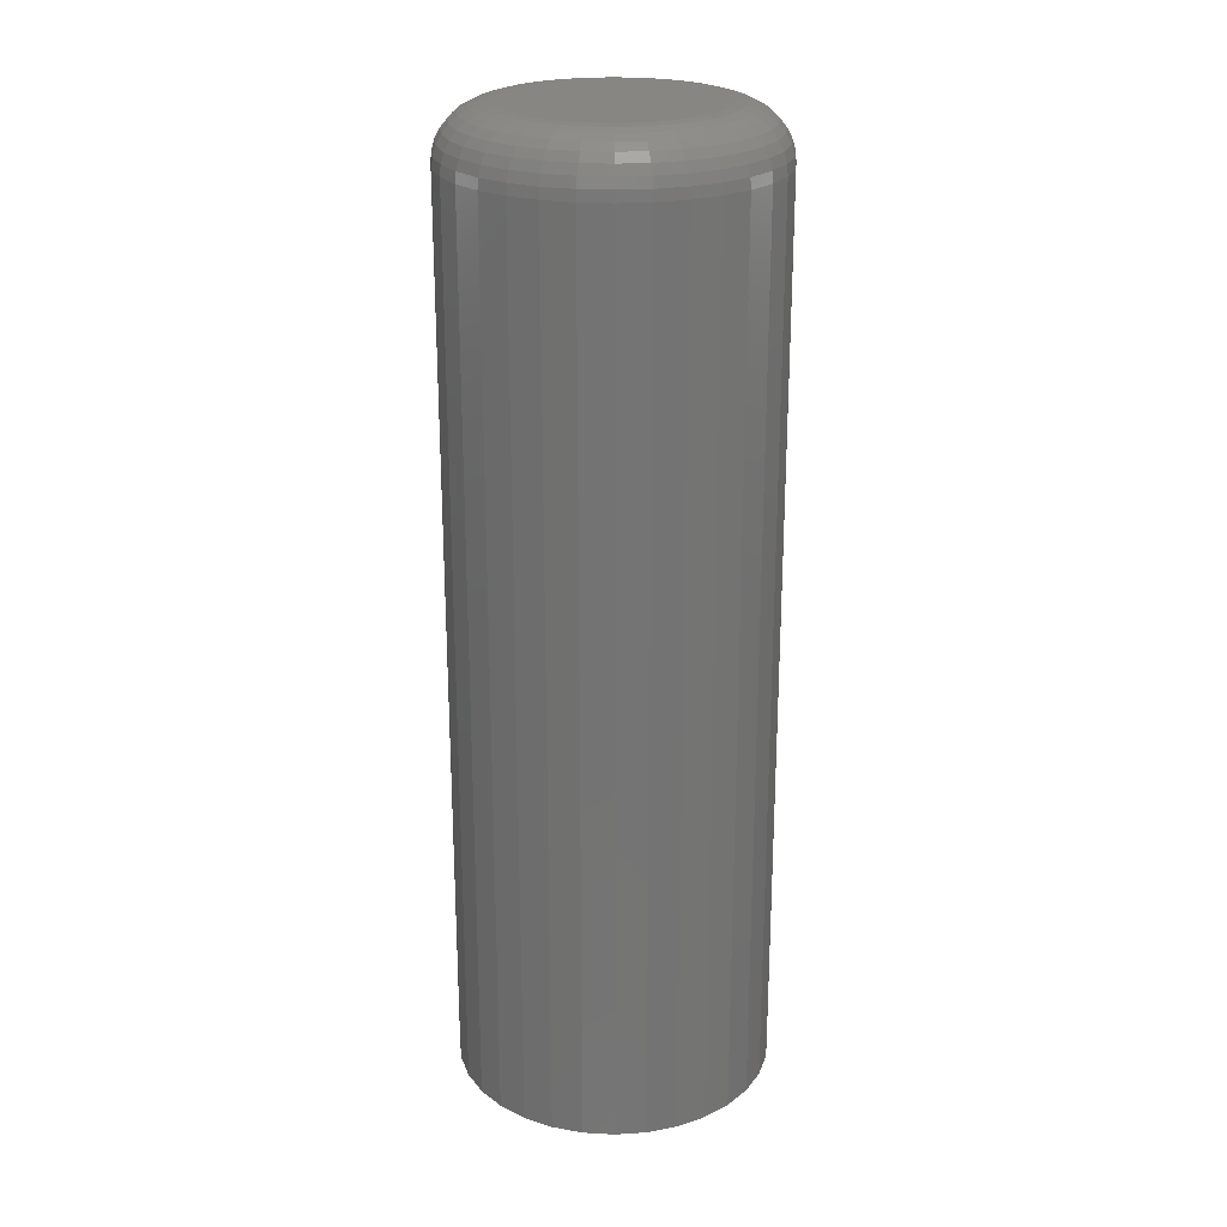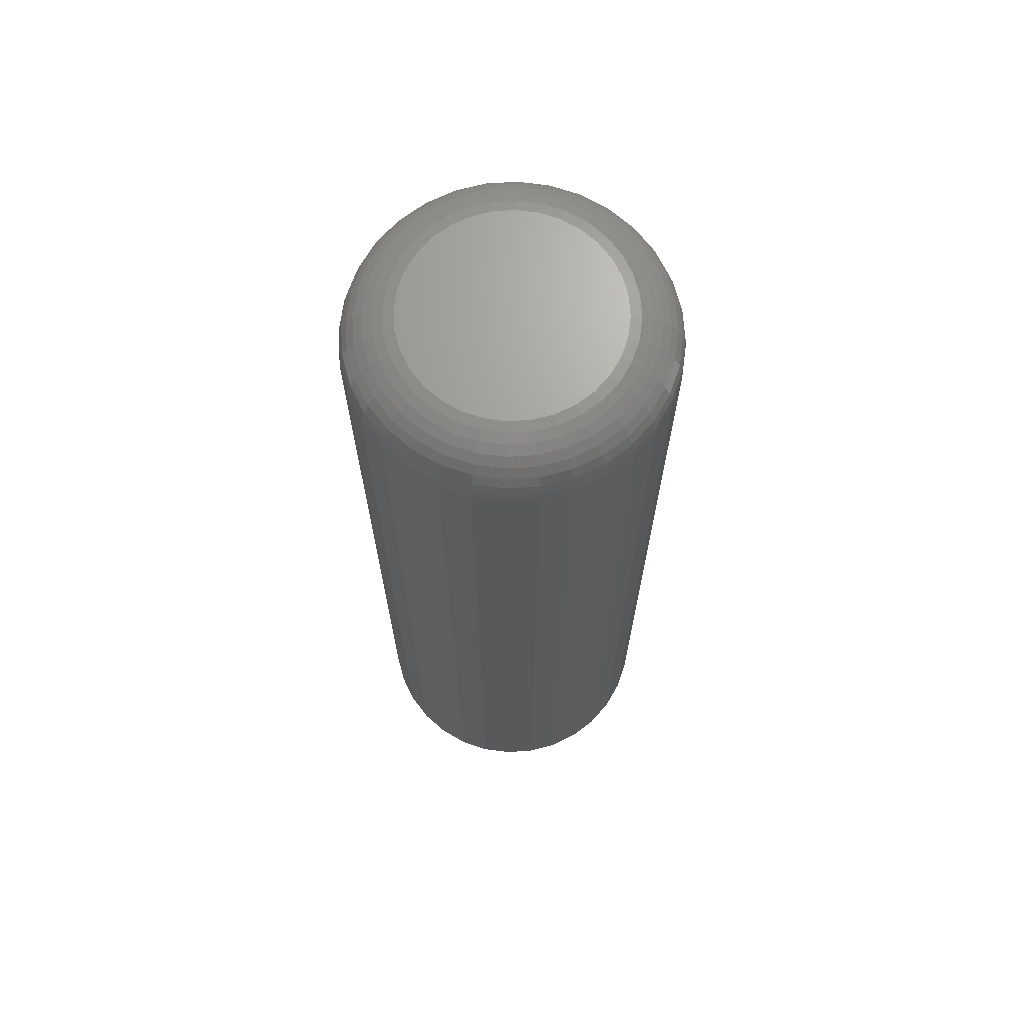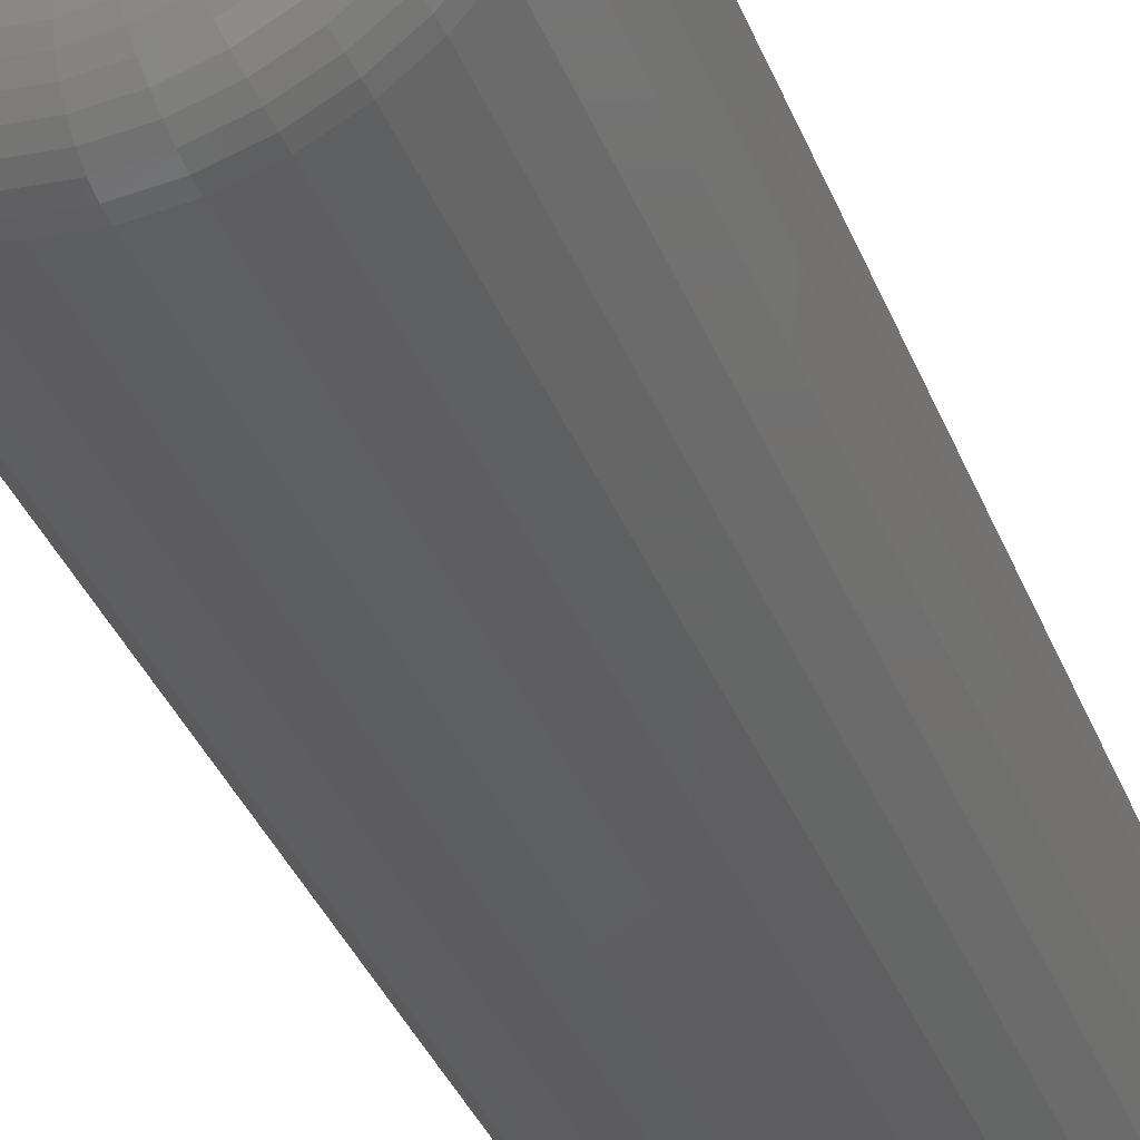
<metadata>
{"format":"stl","ext":"stl","renderer":"f3d","projection":"perspective","resolution":1024,"background":"white","views":[{"elev":23.6,"azim":100.9,"up":"+Y"},{"elev":68.5,"azim":35.7,"up":"+Y"},{"elev":-36.0,"azim":-160.3,"up":"+Z"}]}
</metadata>
<code>
# stl→obj: 320 verts, 636 faces
v 0.009394 0.07031 0.7145
v -0.01235 0.07031 0.7145
v 0.007063 0.07031 0.7164
v -0.01427 0.07031 0.7122
v 0.01131 0.07031 0.7122
v -0.01569 0.07031 0.7095
v 0.01273 0.07031 0.7095
v 0.01131 0.07031 0.6951
v -0.01427 0.07031 0.6951
v 0.01273 0.07031 0.6977
v -0.01235 0.07031 0.6927
v 0.009394 0.07031 0.6927
v -0.01002 0.07031 0.6908
v 0.007063 0.07031 0.6908
v -0.007365 0.07031 0.6894
v -0.00448 0.07031 0.6885
v 0.004405 0.07031 0.6894
v -0.00148 0.07031 0.6882
v 0.00152 0.07031 0.6885
v -0.01002 0.07031 0.7164
v -0.007365 0.07031 0.7178
v -0.00448 0.07031 0.7187
v -0.00148 0.07031 0.719
v 0.00152 0.07031 0.7187
v 0.004405 0.07031 0.7178
v -0.01569 0.07031 0.6977
v -0.01656 0.07031 0.7006
v 0.0136 0.07031 0.7006
v -0.01686 0.07031 0.7036
v 0.0139 0.07031 0.7036
v -0.01656 0.07031 0.7066
v 0.0136 0.07031 0.7066
v 0.02171 0.0625 0.7036
v 0.02171 -0.07031 0.7036
v 0.02126 0.0625 0.6991
v 0.02126 -0.07031 0.6991
v 0.01995 0.0625 0.6947
v 0.01995 -0.07031 0.6947
v 0.0178 0.0625 0.6907
v 0.0178 -0.07031 0.6907
v 0.01492 0.0625 0.6872
v 0.01492 -0.07031 0.6872
v 0.0114 0.0625 0.6843
v 0.0114 -0.07031 0.6843
v 0.007394 0.0625 0.6822
v 0.007394 -0.07031 0.6822
v 0.003044 0.0625 0.6809
v 0.003044 -0.07031 0.6809
v -0.00148 0.0625 0.6804
v -0.00148 -0.07031 0.6804
v -0.006005 0.0625 0.6809
v -0.006005 -0.07031 0.6809
v -0.01035 0.0625 0.6822
v -0.01035 -0.07031 0.6822
v -0.01436 0.0625 0.6843
v -0.01436 -0.07031 0.6843
v -0.01788 0.0625 0.6872
v -0.01788 -0.07031 0.6872
v -0.02076 0.0625 0.6907
v -0.02076 -0.07031 0.6907
v -0.02291 0.0625 0.6947
v -0.02291 -0.07031 0.6947
v -0.02423 0.0625 0.6991
v -0.02423 -0.07031 0.6991
v -0.02467 0.0625 0.7036
v -0.02467 -0.07031 0.7036
v -0.02423 0.0625 0.7081
v -0.02423 -0.07031 0.7081
v -0.02291 0.0625 0.7125
v -0.02291 -0.07031 0.7125
v -0.02076 0.0625 0.7165
v -0.02076 -0.07031 0.7165
v -0.01788 0.0625 0.72
v -0.01788 -0.07031 0.72
v -0.01436 0.0625 0.7229
v -0.01436 -0.07031 0.7229
v -0.01035 0.0625 0.725
v -0.01035 -0.07031 0.725
v -0.006005 0.0625 0.7264
v -0.006005 -0.07031 0.7264
v -0.00148 0.0625 0.7268
v -0.00148 -0.07031 0.7268
v 0.003044 0.0625 0.7264
v 0.003044 -0.07031 0.7264
v 0.007394 0.0625 0.725
v 0.007394 -0.07031 0.725
v 0.0114 0.0625 0.7229
v 0.0114 -0.07031 0.7229
v 0.01492 0.0625 0.72
v 0.01492 -0.07031 0.72
v 0.0178 0.0625 0.7165
v 0.0178 -0.07031 0.7165
v 0.01995 0.0625 0.7125
v 0.01995 -0.07031 0.7125
v 0.02126 0.0625 0.7081
v 0.02126 -0.07031 0.7081
v 0.02156 0.06402 0.7036
v 0.02112 0.06402 0.6991
v 0.02112 0.06549 0.7036
v 0.02068 0.06549 0.6992
v 0.02039 0.06684 0.7036
v 0.01997 0.06684 0.6994
v 0.01942 0.06802 0.7036
v 0.01902 0.06802 0.6995
v 0.01824 0.069 0.7036
v 0.01786 0.069 0.6998
v 0.01689 0.06972 0.7036
v 0.01653 0.06972 0.7
v 0.01542 0.07016 0.7036
v 0.0151 0.07016 0.7003
v -0.02408 0.06402 0.6991
v -0.02452 0.06402 0.7036
v -0.02364 0.06549 0.6992
v -0.02408 0.06549 0.7036
v -0.02293 0.06684 0.6994
v -0.02335 0.06684 0.7036
v -0.02198 0.06802 0.6995
v -0.02238 0.06802 0.7036
v -0.02082 0.069 0.6998
v -0.0212 0.069 0.7036
v -0.0195 0.06972 0.7
v -0.01985 0.06972 0.7036
v -0.01806 0.07016 0.7003
v -0.01838 0.07016 0.7036
v -0.02277 0.06402 0.6948
v -0.02236 0.06549 0.695
v -0.02169 0.06684 0.6952
v -0.02079 0.06802 0.6956
v -0.0197 0.069 0.6961
v -0.01845 0.06972 0.6966
v -0.0171 0.07016 0.6972
v -0.02064 0.06402 0.6908
v -0.02027 0.06549 0.6911
v -0.01967 0.06684 0.6915
v -0.01886 0.06802 0.692
v -0.01788 0.069 0.6927
v -0.01675 0.06972 0.6934
v -0.01553 0.07016 0.6942
v -0.01777 0.06402 0.6873
v -0.01746 0.06549 0.6876
v -0.01695 0.06684 0.6882
v -0.01626 0.06802 0.6888
v -0.01542 0.069 0.6897
v -0.01447 0.06972 0.6906
v -0.01343 0.07016 0.6917
v -0.01428 0.06402 0.6845
v -0.01403 0.06549 0.6848
v -0.01363 0.06684 0.6854
v -0.01309 0.06802 0.6862
v -0.01244 0.069 0.6872
v -0.01168 0.06972 0.6883
v -0.01087 0.07016 0.6896
v -0.0103 0.06402 0.6823
v -0.01013 0.06549 0.6827
v -0.009851 0.06684 0.6834
v -0.009479 0.06802 0.6843
v -0.009026 0.069 0.6854
v -0.008509 0.06972 0.6866
v -0.007949 0.07016 0.688
v -0.005975 0.06402 0.681
v -0.005889 0.06549 0.6815
v -0.005748 0.06684 0.6822
v -0.005558 0.06802 0.6831
v -0.005327 0.069 0.6843
v -0.005064 0.06972 0.6856
v -0.004778 0.07016 0.687
v -0.00148 0.06402 0.6806
v -0.00148 0.06549 0.681
v -0.00148 0.06684 0.6817
v -0.00148 0.06802 0.6827
v -0.00148 0.069 0.6839
v -0.00148 0.06972 0.6853
v -0.00148 0.07016 0.6867
v 0.003015 0.06402 0.681
v 0.002928 0.06549 0.6815
v 0.002787 0.06684 0.6822
v 0.002598 0.06802 0.6831
v 0.002367 0.069 0.6843
v 0.002103 0.06972 0.6856
v 0.001817 0.07016 0.687
v 0.007337 0.06402 0.6823
v 0.007167 0.06549 0.6827
v 0.006891 0.06684 0.6834
v 0.006519 0.06802 0.6843
v 0.006066 0.069 0.6854
v 0.005549 0.06972 0.6866
v 0.004988 0.07016 0.688
v 0.01132 0.06402 0.6845
v 0.01107 0.06549 0.6848
v 0.01067 0.06684 0.6854
v 0.01013 0.06802 0.6862
v 0.009475 0.069 0.6872
v 0.008724 0.06972 0.6883
v 0.00791 0.07016 0.6896
v 0.01481 0.06402 0.6873
v 0.0145 0.06549 0.6876
v 0.01399 0.06684 0.6882
v 0.0133 0.06802 0.6888
v 0.01246 0.069 0.6897
v 0.01151 0.06972 0.6906
v 0.01047 0.07016 0.6917
v 0.01768 0.06402 0.6908
v 0.01731 0.06549 0.6911
v 0.01671 0.06684 0.6915
v 0.0159 0.06802 0.692
v 0.01492 0.069 0.6927
v 0.01379 0.06972 0.6934
v 0.01257 0.07016 0.6942
v 0.01981 0.06402 0.6948
v 0.0194 0.06549 0.695
v 0.01873 0.06684 0.6952
v 0.01783 0.06802 0.6956
v 0.01674 0.069 0.6961
v 0.01549 0.06972 0.6966
v 0.01414 0.07016 0.6972
v -0.02408 0.06402 0.7081
v -0.02364 0.06549 0.708
v -0.02293 0.06684 0.7079
v -0.02198 0.06802 0.7077
v -0.02082 0.069 0.7075
v -0.0195 0.06972 0.7072
v -0.01806 0.07016 0.7069
v 0.02112 0.06402 0.7081
v 0.02068 0.06549 0.708
v 0.01997 0.06684 0.7079
v 0.01902 0.06802 0.7077
v 0.01786 0.069 0.7075
v 0.01653 0.06972 0.7072
v 0.0151 0.07016 0.7069
v 0.01981 0.06402 0.7124
v 0.0194 0.06549 0.7123
v 0.01873 0.06684 0.712
v 0.01783 0.06802 0.7116
v 0.01674 0.069 0.7112
v 0.01549 0.06972 0.7106
v 0.01414 0.07016 0.7101
v 0.01768 0.06402 0.7164
v 0.01731 0.06549 0.7162
v 0.01671 0.06684 0.7158
v 0.0159 0.06802 0.7152
v 0.01492 0.069 0.7146
v 0.01379 0.06972 0.7138
v 0.01257 0.07016 0.713
v 0.01481 0.06402 0.7199
v 0.0145 0.06549 0.7196
v 0.01399 0.06684 0.7191
v 0.0133 0.06802 0.7184
v 0.01246 0.069 0.7176
v 0.01151 0.06972 0.7166
v 0.01047 0.07016 0.7156
v 0.01132 0.06402 0.7228
v 0.01107 0.06549 0.7224
v 0.01067 0.06684 0.7218
v 0.01013 0.06802 0.721
v 0.009475 0.069 0.72
v 0.008724 0.06972 0.7189
v 0.00791 0.07016 0.7177
v 0.007337 0.06402 0.7249
v 0.007167 0.06549 0.7245
v 0.006891 0.06684 0.7238
v 0.006519 0.06802 0.7229
v 0.006066 0.069 0.7218
v 0.005549 0.06972 0.7206
v 0.004988 0.07016 0.7192
v 0.003015 0.06402 0.7262
v 0.002928 0.06549 0.7258
v 0.002787 0.06684 0.7251
v 0.002598 0.06802 0.7241
v 0.002367 0.069 0.723
v 0.002103 0.06972 0.7216
v 0.001817 0.07016 0.7202
v -0.00148 0.06402 0.7267
v -0.00148 0.06549 0.7262
v -0.00148 0.06684 0.7255
v -0.00148 0.06802 0.7245
v -0.00148 0.069 0.7233
v -0.00148 0.06972 0.722
v -0.00148 0.07016 0.7205
v -0.005975 0.06402 0.7262
v -0.005889 0.06549 0.7258
v -0.005748 0.06684 0.7251
v -0.005558 0.06802 0.7241
v -0.005327 0.069 0.723
v -0.005064 0.06972 0.7216
v -0.004778 0.07016 0.7202
v -0.0103 0.06402 0.7249
v -0.01013 0.06549 0.7245
v -0.009851 0.06684 0.7238
v -0.009479 0.06802 0.7229
v -0.009026 0.069 0.7218
v -0.008509 0.06972 0.7206
v -0.007949 0.07016 0.7192
v -0.01428 0.06402 0.7228
v -0.01403 0.06549 0.7224
v -0.01363 0.06684 0.7218
v -0.01309 0.06802 0.721
v -0.01244 0.069 0.72
v -0.01168 0.06972 0.7189
v -0.01087 0.07016 0.7177
v -0.01777 0.06402 0.7199
v -0.01746 0.06549 0.7196
v -0.01695 0.06684 0.7191
v -0.01626 0.06802 0.7184
v -0.01542 0.069 0.7176
v -0.01447 0.06972 0.7166
v -0.01343 0.07016 0.7156
v -0.02064 0.06402 0.7164
v -0.02027 0.06549 0.7162
v -0.01967 0.06684 0.7158
v -0.01886 0.06802 0.7152
v -0.01788 0.069 0.7146
v -0.01675 0.06972 0.7138
v -0.01553 0.07016 0.713
v -0.02277 0.06402 0.7124
v -0.02236 0.06549 0.7123
v -0.02169 0.06684 0.712
v -0.02079 0.06802 0.7116
v -0.0197 0.069 0.7112
v -0.01845 0.06972 0.7106
v -0.0171 0.07016 0.7101
f 1 2 3
f 4 2 1
f 5 4 1
f 6 4 5
f 7 6 5
f 8 9 10
f 11 9 8
f 12 11 8
f 13 11 12
f 14 13 12
f 14 15 13
f 16 15 14
f 17 16 14
f 17 18 16
f 19 18 17
f 20 21 22
f 20 22 23
f 20 23 24
f 20 24 25
f 20 25 3
f 20 3 2
f 9 26 10
f 10 26 27
f 10 27 28
f 28 27 29
f 28 29 30
f 30 29 31
f 30 31 32
f 32 31 6
f 32 6 7
f 33 34 35
f 35 34 36
f 35 36 37
f 37 36 38
f 37 38 39
f 39 38 40
f 39 40 41
f 41 40 42
f 41 42 43
f 43 42 44
f 43 44 45
f 45 44 46
f 45 46 47
f 47 46 48
f 47 48 49
f 49 48 50
f 49 50 51
f 51 50 52
f 51 52 53
f 53 52 54
f 53 54 55
f 55 54 56
f 55 56 57
f 57 56 58
f 57 58 59
f 59 58 60
f 59 60 61
f 61 60 62
f 61 62 63
f 63 62 64
f 63 64 65
f 65 64 66
f 65 66 67
f 67 66 68
f 67 68 69
f 69 68 70
f 69 70 71
f 71 70 72
f 71 72 73
f 73 72 74
f 73 74 75
f 75 74 76
f 75 76 77
f 77 76 78
f 77 78 79
f 79 78 80
f 79 80 81
f 81 80 82
f 81 82 83
f 83 82 84
f 83 84 85
f 85 84 86
f 85 86 87
f 87 86 88
f 87 88 89
f 89 88 90
f 89 90 91
f 91 90 92
f 91 92 93
f 93 92 94
f 93 94 95
f 95 94 96
f 95 96 33
f 33 96 34
f 33 35 97
f 97 35 98
f 97 98 99
f 99 98 100
f 99 100 101
f 101 100 102
f 101 102 103
f 103 102 104
f 103 104 105
f 105 104 106
f 105 106 107
f 107 106 108
f 107 108 109
f 109 108 110
f 109 110 30
f 30 110 28
f 63 65 111
f 111 65 112
f 111 112 113
f 113 112 114
f 113 114 115
f 115 114 116
f 115 116 117
f 117 116 118
f 117 118 119
f 119 118 120
f 119 120 121
f 121 120 122
f 121 122 123
f 123 122 124
f 123 124 27
f 27 124 29
f 61 63 125
f 125 63 111
f 125 111 126
f 126 111 113
f 126 113 127
f 127 113 115
f 127 115 128
f 128 115 117
f 128 117 129
f 129 117 119
f 129 119 130
f 130 119 121
f 130 121 131
f 131 121 123
f 131 123 26
f 26 123 27
f 59 61 132
f 132 61 125
f 132 125 133
f 133 125 126
f 133 126 134
f 134 126 127
f 134 127 135
f 135 127 128
f 135 128 136
f 136 128 129
f 136 129 137
f 137 129 130
f 137 130 138
f 138 130 131
f 138 131 9
f 9 131 26
f 57 59 139
f 139 59 132
f 139 132 140
f 140 132 133
f 140 133 141
f 141 133 134
f 141 134 142
f 142 134 135
f 142 135 143
f 143 135 136
f 143 136 144
f 144 136 137
f 144 137 145
f 145 137 138
f 145 138 11
f 11 138 9
f 55 57 146
f 146 57 139
f 146 139 147
f 147 139 140
f 147 140 148
f 148 140 141
f 148 141 149
f 149 141 142
f 149 142 150
f 150 142 143
f 150 143 151
f 151 143 144
f 151 144 152
f 152 144 145
f 152 145 13
f 13 145 11
f 53 55 153
f 153 55 146
f 153 146 154
f 154 146 147
f 154 147 155
f 155 147 148
f 155 148 156
f 156 148 149
f 156 149 157
f 157 149 150
f 157 150 158
f 158 150 151
f 158 151 159
f 159 151 152
f 159 152 15
f 15 152 13
f 51 53 160
f 160 53 153
f 160 153 161
f 161 153 154
f 161 154 162
f 162 154 155
f 162 155 163
f 163 155 156
f 163 156 164
f 164 156 157
f 164 157 165
f 165 157 158
f 165 158 166
f 166 158 159
f 166 159 16
f 16 159 15
f 49 51 167
f 167 51 160
f 167 160 168
f 168 160 161
f 168 161 169
f 169 161 162
f 169 162 170
f 170 162 163
f 170 163 171
f 171 163 164
f 171 164 172
f 172 164 165
f 172 165 173
f 173 165 166
f 173 166 18
f 18 166 16
f 47 49 174
f 174 49 167
f 174 167 175
f 175 167 168
f 175 168 176
f 176 168 169
f 176 169 177
f 177 169 170
f 177 170 178
f 178 170 171
f 178 171 179
f 179 171 172
f 179 172 180
f 180 172 173
f 180 173 19
f 19 173 18
f 45 47 181
f 181 47 174
f 181 174 182
f 182 174 175
f 182 175 183
f 183 175 176
f 183 176 184
f 184 176 177
f 184 177 185
f 185 177 178
f 185 178 186
f 186 178 179
f 186 179 187
f 187 179 180
f 187 180 17
f 17 180 19
f 43 45 188
f 188 45 181
f 188 181 189
f 189 181 182
f 189 182 190
f 190 182 183
f 190 183 191
f 191 183 184
f 191 184 192
f 192 184 185
f 192 185 193
f 193 185 186
f 193 186 194
f 194 186 187
f 194 187 14
f 14 187 17
f 41 43 195
f 195 43 188
f 195 188 196
f 196 188 189
f 196 189 197
f 197 189 190
f 197 190 198
f 198 190 191
f 198 191 199
f 199 191 192
f 199 192 200
f 200 192 193
f 200 193 201
f 201 193 194
f 201 194 12
f 12 194 14
f 39 41 202
f 202 41 195
f 202 195 203
f 203 195 196
f 203 196 204
f 204 196 197
f 204 197 205
f 205 197 198
f 205 198 206
f 206 198 199
f 206 199 207
f 207 199 200
f 207 200 208
f 208 200 201
f 208 201 8
f 8 201 12
f 37 39 209
f 209 39 202
f 209 202 210
f 210 202 203
f 210 203 211
f 211 203 204
f 211 204 212
f 212 204 205
f 212 205 213
f 213 205 206
f 213 206 214
f 214 206 207
f 214 207 215
f 215 207 208
f 215 208 10
f 10 208 8
f 35 37 98
f 98 37 209
f 98 209 100
f 100 209 210
f 100 210 102
f 102 210 211
f 102 211 104
f 104 211 212
f 104 212 106
f 106 212 213
f 106 213 108
f 108 213 214
f 108 214 110
f 110 214 215
f 110 215 28
f 28 215 10
f 65 67 112
f 112 67 216
f 112 216 114
f 114 216 217
f 114 217 116
f 116 217 218
f 116 218 118
f 118 218 219
f 118 219 120
f 120 219 220
f 120 220 122
f 122 220 221
f 122 221 124
f 124 221 222
f 124 222 29
f 29 222 31
f 95 33 223
f 223 33 97
f 223 97 224
f 224 97 99
f 224 99 225
f 225 99 101
f 225 101 226
f 226 101 103
f 226 103 227
f 227 103 105
f 227 105 228
f 228 105 107
f 228 107 229
f 229 107 109
f 229 109 32
f 32 109 30
f 93 95 230
f 230 95 223
f 230 223 231
f 231 223 224
f 231 224 232
f 232 224 225
f 232 225 233
f 233 225 226
f 233 226 234
f 234 226 227
f 234 227 235
f 235 227 228
f 235 228 236
f 236 228 229
f 236 229 7
f 7 229 32
f 91 93 237
f 237 93 230
f 237 230 238
f 238 230 231
f 238 231 239
f 239 231 232
f 239 232 240
f 240 232 233
f 240 233 241
f 241 233 234
f 241 234 242
f 242 234 235
f 242 235 243
f 243 235 236
f 243 236 5
f 5 236 7
f 89 91 244
f 244 91 237
f 244 237 245
f 245 237 238
f 245 238 246
f 246 238 239
f 246 239 247
f 247 239 240
f 247 240 248
f 248 240 241
f 248 241 249
f 249 241 242
f 249 242 250
f 250 242 243
f 250 243 1
f 1 243 5
f 87 89 251
f 251 89 244
f 251 244 252
f 252 244 245
f 252 245 253
f 253 245 246
f 253 246 254
f 254 246 247
f 254 247 255
f 255 247 248
f 255 248 256
f 256 248 249
f 256 249 257
f 257 249 250
f 257 250 3
f 3 250 1
f 85 87 258
f 258 87 251
f 258 251 259
f 259 251 252
f 259 252 260
f 260 252 253
f 260 253 261
f 261 253 254
f 261 254 262
f 262 254 255
f 262 255 263
f 263 255 256
f 263 256 264
f 264 256 257
f 264 257 25
f 25 257 3
f 83 85 265
f 265 85 258
f 265 258 266
f 266 258 259
f 266 259 267
f 267 259 260
f 267 260 268
f 268 260 261
f 268 261 269
f 269 261 262
f 269 262 270
f 270 262 263
f 270 263 271
f 271 263 264
f 271 264 24
f 24 264 25
f 81 83 272
f 272 83 265
f 272 265 273
f 273 265 266
f 273 266 274
f 274 266 267
f 274 267 275
f 275 267 268
f 275 268 276
f 276 268 269
f 276 269 277
f 277 269 270
f 277 270 278
f 278 270 271
f 278 271 23
f 23 271 24
f 79 81 279
f 279 81 272
f 279 272 280
f 280 272 273
f 280 273 281
f 281 273 274
f 281 274 282
f 282 274 275
f 282 275 283
f 283 275 276
f 283 276 284
f 284 276 277
f 284 277 285
f 285 277 278
f 285 278 22
f 22 278 23
f 77 79 286
f 286 79 279
f 286 279 287
f 287 279 280
f 287 280 288
f 288 280 281
f 288 281 289
f 289 281 282
f 289 282 290
f 290 282 283
f 290 283 291
f 291 283 284
f 291 284 292
f 292 284 285
f 292 285 21
f 21 285 22
f 75 77 293
f 293 77 286
f 293 286 294
f 294 286 287
f 294 287 295
f 295 287 288
f 295 288 296
f 296 288 289
f 296 289 297
f 297 289 290
f 297 290 298
f 298 290 291
f 298 291 299
f 299 291 292
f 299 292 20
f 20 292 21
f 73 75 300
f 300 75 293
f 300 293 301
f 301 293 294
f 301 294 302
f 302 294 295
f 302 295 303
f 303 295 296
f 303 296 304
f 304 296 297
f 304 297 305
f 305 297 298
f 305 298 306
f 306 298 299
f 306 299 2
f 2 299 20
f 71 73 307
f 307 73 300
f 307 300 308
f 308 300 301
f 308 301 309
f 309 301 302
f 309 302 310
f 310 302 303
f 310 303 311
f 311 303 304
f 311 304 312
f 312 304 305
f 312 305 313
f 313 305 306
f 313 306 4
f 4 306 2
f 69 71 314
f 314 71 307
f 314 307 315
f 315 307 308
f 315 308 316
f 316 308 309
f 316 309 317
f 317 309 310
f 317 310 318
f 318 310 311
f 318 311 319
f 319 311 312
f 319 312 320
f 320 312 313
f 320 313 6
f 6 313 4
f 67 69 216
f 216 69 314
f 216 314 217
f 217 314 315
f 217 315 218
f 218 315 316
f 218 316 219
f 219 316 317
f 219 317 220
f 220 317 318
f 220 318 221
f 221 318 319
f 221 319 222
f 222 319 320
f 222 320 31
f 31 320 6
f 82 80 78
f 84 82 78
f 84 78 86
f 86 78 76
f 86 76 88
f 88 76 74
f 88 74 90
f 90 74 72
f 90 72 92
f 92 72 70
f 92 70 94
f 94 70 68
f 94 68 96
f 36 62 38
f 38 62 60
f 38 60 40
f 40 60 58
f 40 58 42
f 42 58 56
f 42 56 44
f 44 56 54
f 44 54 46
f 46 54 52
f 46 52 50
f 46 50 48
f 96 68 34
f 34 68 66
f 34 66 36
f 36 66 64
f 36 64 62

</code>
